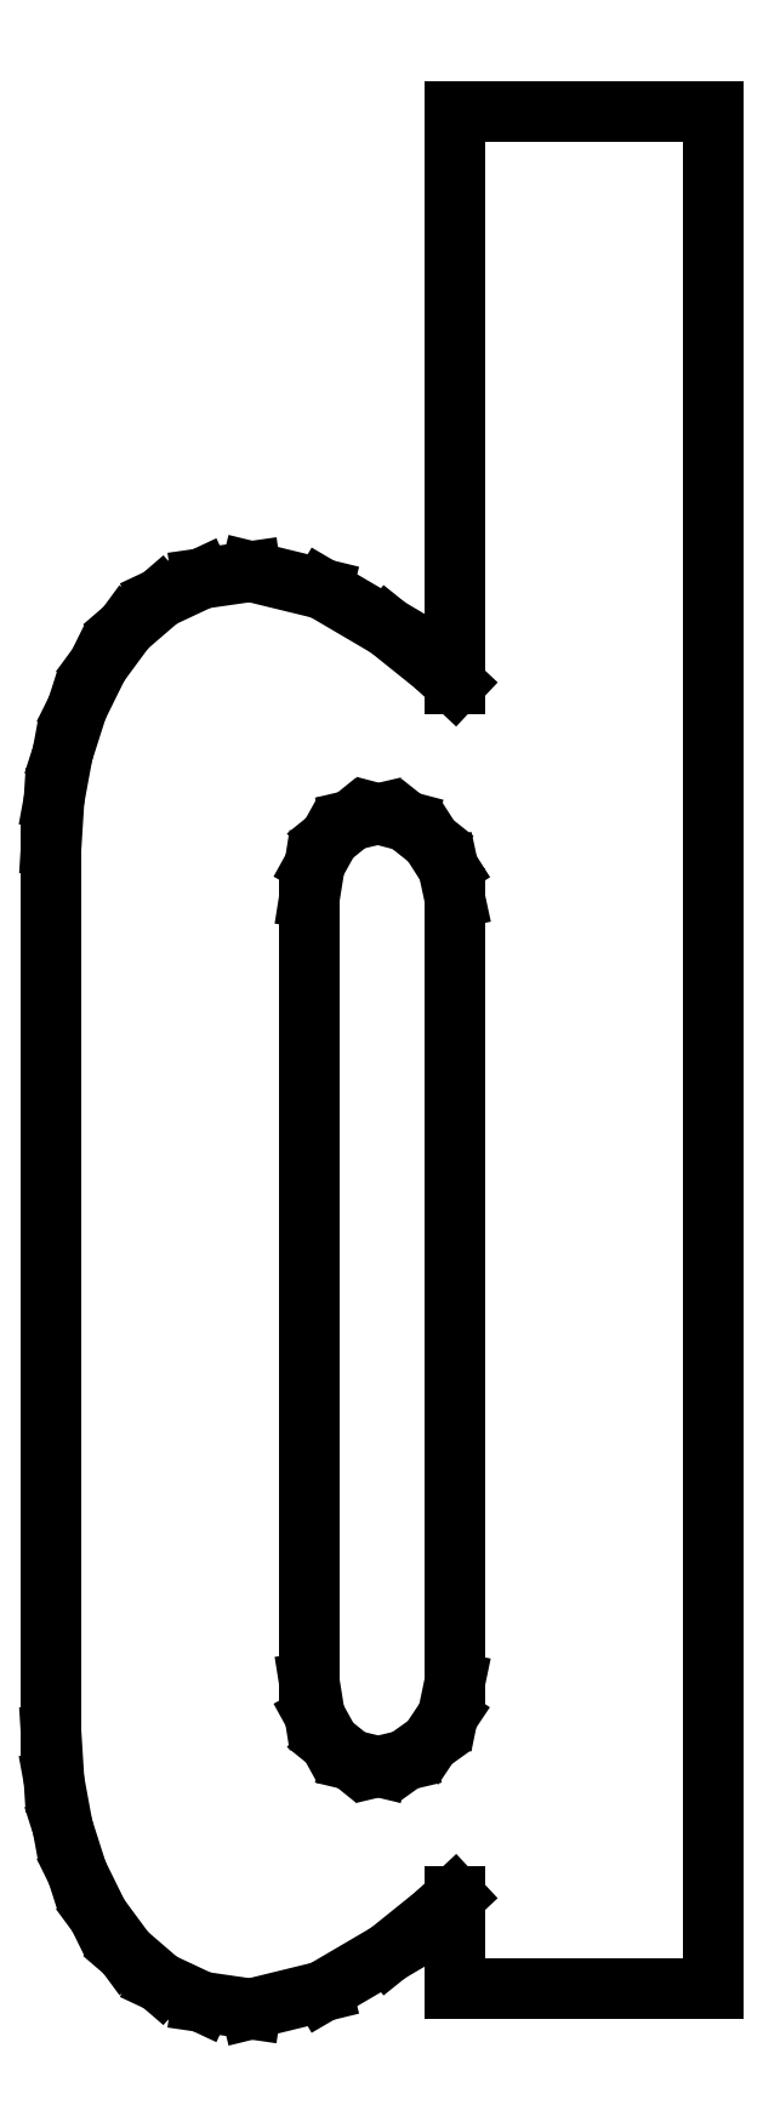
<metadata>
{"format":"dxf","ext":"dxf","renderer":"ezdxf+matplotlib","layout":"modelspace","background":"white","min_lineweight":24,"dpi":150}
</metadata>
<code>
0
SECTION
2
ENTITIES
0
LINE
8
0
10
0.4144
20
1.189
30
0
11
0.2527
21
1.189
31
0
0
LINE
8
0
10
0.2527
20
1.189
30
0
11
0.2527
21
0.8305
31
0
0
LINE
8
0
10
0.2527
20
0.8305
30
0
11
0.241
21
0.8415
31
0
0
LINE
8
0
10
0.241
20
0.8415
30
0
11
0.2109
21
0.8657
31
0
0
LINE
8
0
10
0.2109
20
0.8657
30
0
11
0.1698
21
0.8899
31
0
0
LINE
8
0
10
0.1698
20
0.8899
30
0
11
0.1249
21
0.9008
31
0
0
LINE
8
0
10
0.1249
20
0.9008
30
0
11
0.09418
21
0.8964
31
0
0
LINE
8
0
10
0.09418
20
0.8964
30
0
11
0.06814
21
0.8842
31
0
0
LINE
8
0
10
0.06814
20
0.8842
30
0
11
0.0466
21
0.8657
31
0
0
LINE
8
0
10
0.0466
20
0.8657
30
0
11
0.02935
21
0.8422
31
0
0
LINE
8
0
10
0.02935
20
0.8422
30
0
11
0.01617
21
0.8155
31
0
0
LINE
8
0
10
0.01617
20
0.8155
30
0
11
0.006999
21
0.7868
31
0
0
LINE
8
0
10
0.006999
20
0.7868
30
0
11
0.001628
21
0.7577
31
0
0
LINE
8
0
10
0.001628
20
0.7577
30
0
11
-0.0001085
21
0.7296
31
0
0
LINE
8
0
10
-0.0001085
20
0.7296
30
0
11
-0.0001085
21
0.1712
31
0
0
LINE
8
0
10
-0.0001085
20
0.1712
30
0
11
0.001628
21
0.1432
31
0
0
LINE
8
0
10
0.001628
20
0.1432
30
0
11
0.006999
21
0.1141
31
0
0
LINE
8
0
10
0.006999
20
0.1141
30
0
11
0.01617
21
0.08539
31
0
0
LINE
8
0
10
0.01617
20
0.08539
30
0
11
0.02935
21
0.05859
31
0
0
LINE
8
0
10
0.02935
20
0.05859
30
0
11
0.0466
21
0.03521
31
0
0
LINE
8
0
10
0.0466
20
0.03521
30
0
11
0.06814
21
0.01666
31
0
0
LINE
8
0
10
0.06814
20
0.01666
30
0
11
0.09418
21
0.004449
31
0
0
LINE
8
0
10
0.09418
20
0.004449
30
0
11
0.1249
21
-0
31
0
0
LINE
8
0
10
0.1249
20
-0
30
0
11
0.1698
21
0.01101
31
0
0
LINE
8
0
10
0.1698
20
0.01101
30
0
11
0.2109
21
0.03516
31
0
0
LINE
8
0
10
0.2109
20
0.03516
30
0
11
0.241
21
0.05935
31
0
0
LINE
8
0
10
0.241
20
0.05935
30
0
11
0.2527
21
0.07031
31
0
0
LINE
8
0
10
0.2527
20
0.07031
30
0
11
0.2527
21
0.0128
31
0
0
LINE
8
0
10
0.2527
20
0.0128
30
0
11
0.4144
21
0.0128
31
0
0
LINE
8
0
10
0.4144
20
0.0128
30
0
11
0.4144
21
1.189
31
0
0
LINE
8
0
10
0.2527
20
0.2049
30
0
11
0.2483
21
0.1838
31
0
0
LINE
8
0
10
0.2483
20
0.1838
30
0
11
0.2371
21
0.167
31
0
0
LINE
8
0
10
0.2371
20
0.167
30
0
11
0.2216
21
0.1559
31
0
0
LINE
8
0
10
0.2216
20
0.1559
30
0
11
0.2048
21
0.1519
31
0
0
LINE
8
0
10
0.2048
20
0.1519
30
0
11
0.1879
21
0.1559
31
0
0
LINE
8
0
10
0.1879
20
0.1559
30
0
11
0.1742
21
0.167
31
0
0
LINE
8
0
10
0.1742
20
0.167
30
0
11
0.1649
21
0.1838
31
0
0
LINE
8
0
10
0.1649
20
0.1838
30
0
11
0.1616
21
0.2049
31
0
0
LINE
8
0
10
0.1616
20
0.2049
30
0
11
0.1616
21
0.696
31
0
0
LINE
8
0
10
0.1616
20
0.696
30
0
11
0.1649
21
0.7171
31
0
0
LINE
8
0
10
0.1649
20
0.7171
30
0
11
0.1742
21
0.7338
31
0
0
LINE
8
0
10
0.1742
20
0.7338
30
0
11
0.1879
21
0.745
31
0
0
LINE
8
0
10
0.1879
20
0.745
30
0
11
0.2048
21
0.7489
31
0
0
LINE
8
0
10
0.2048
20
0.7489
30
0
11
0.2224
21
0.7442
31
0
0
LINE
8
0
10
0.2224
20
0.7442
30
0
11
0.2377
21
0.732
31
0
0
LINE
8
0
10
0.2377
20
0.732
30
0
11
0.2486
21
0.7151
31
0
0
LINE
8
0
10
0.2486
20
0.7151
30
0
11
0.2527
21
0.696
31
0
0
LINE
8
0
10
0.2527
20
0.696
30
0
11
0.2527
21
0.4618
31
0
0
LINE
8
0
10
0.2527
20
0.4618
30
0
11
0.2527
21
0.2049
31
0
0
ENDSEC
0
EOF

</code>
